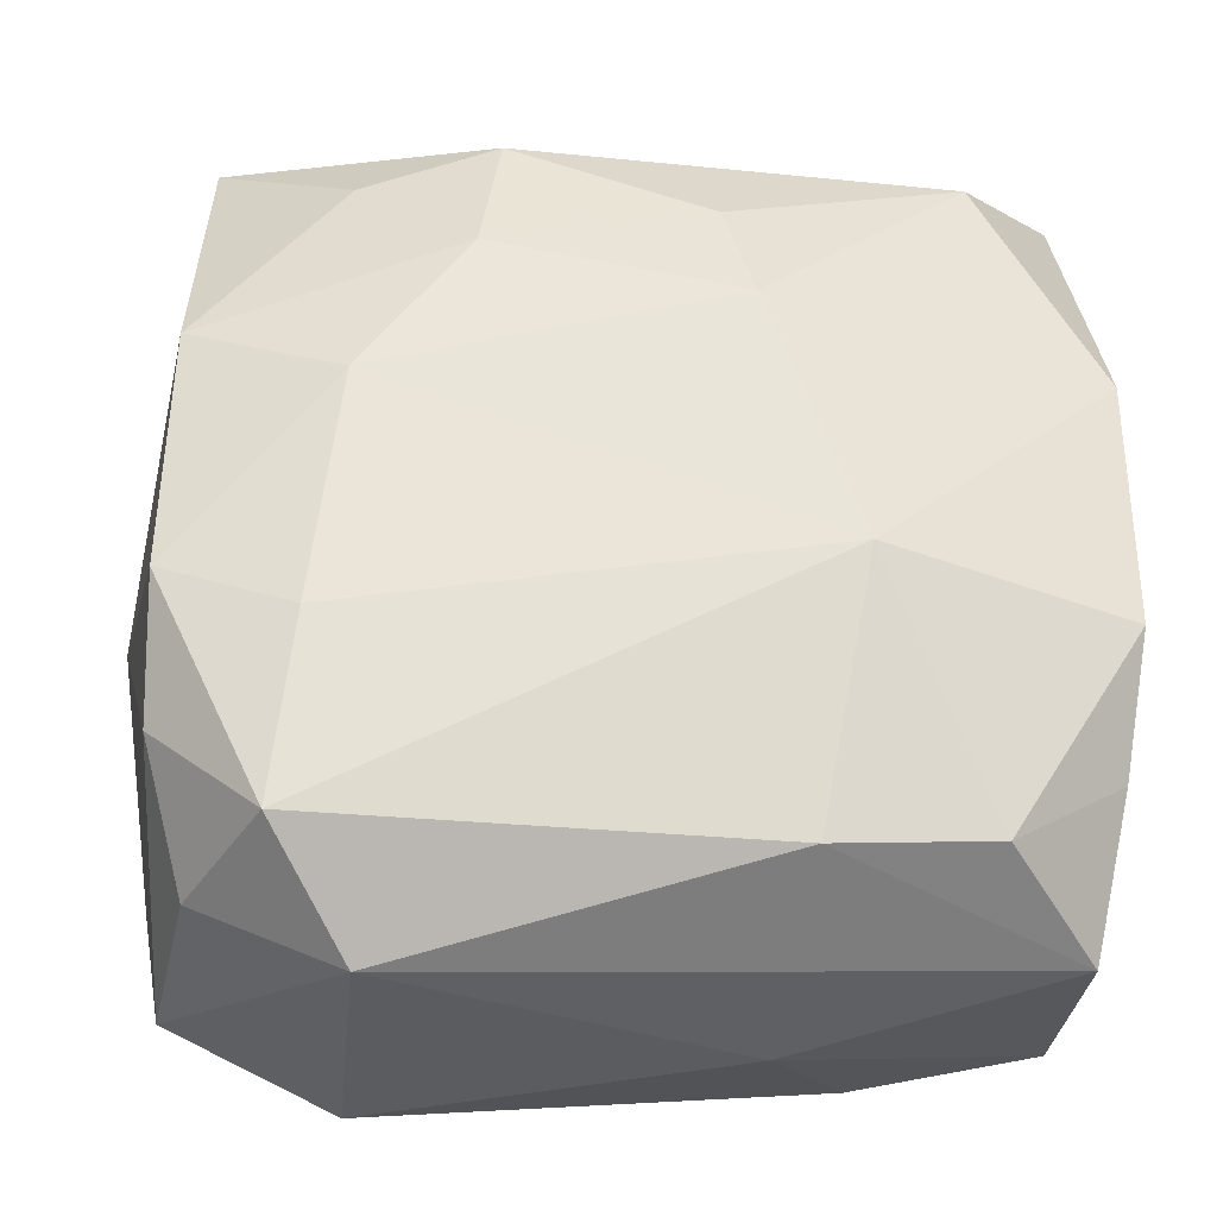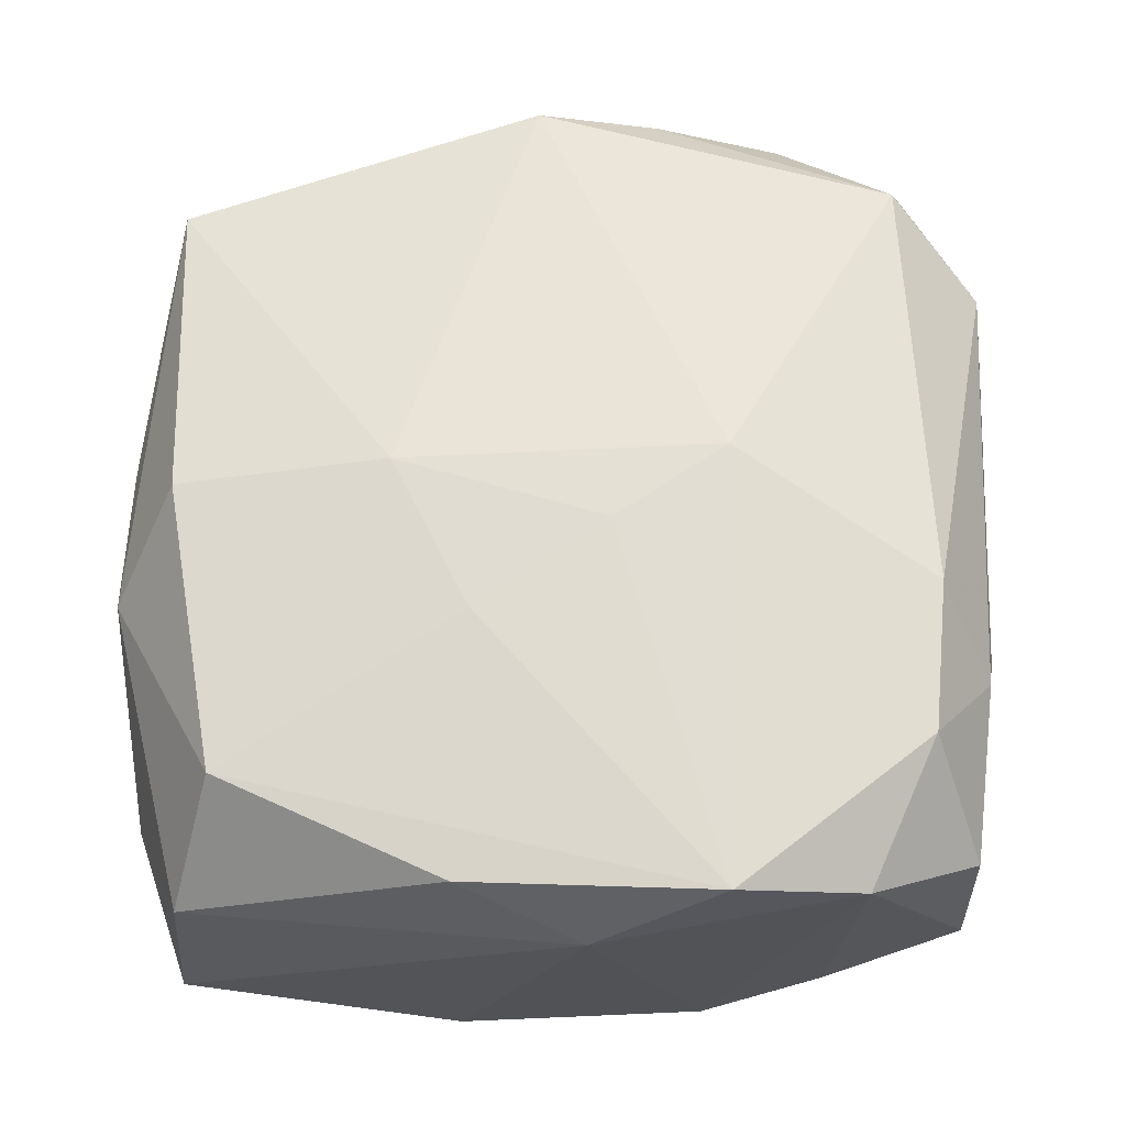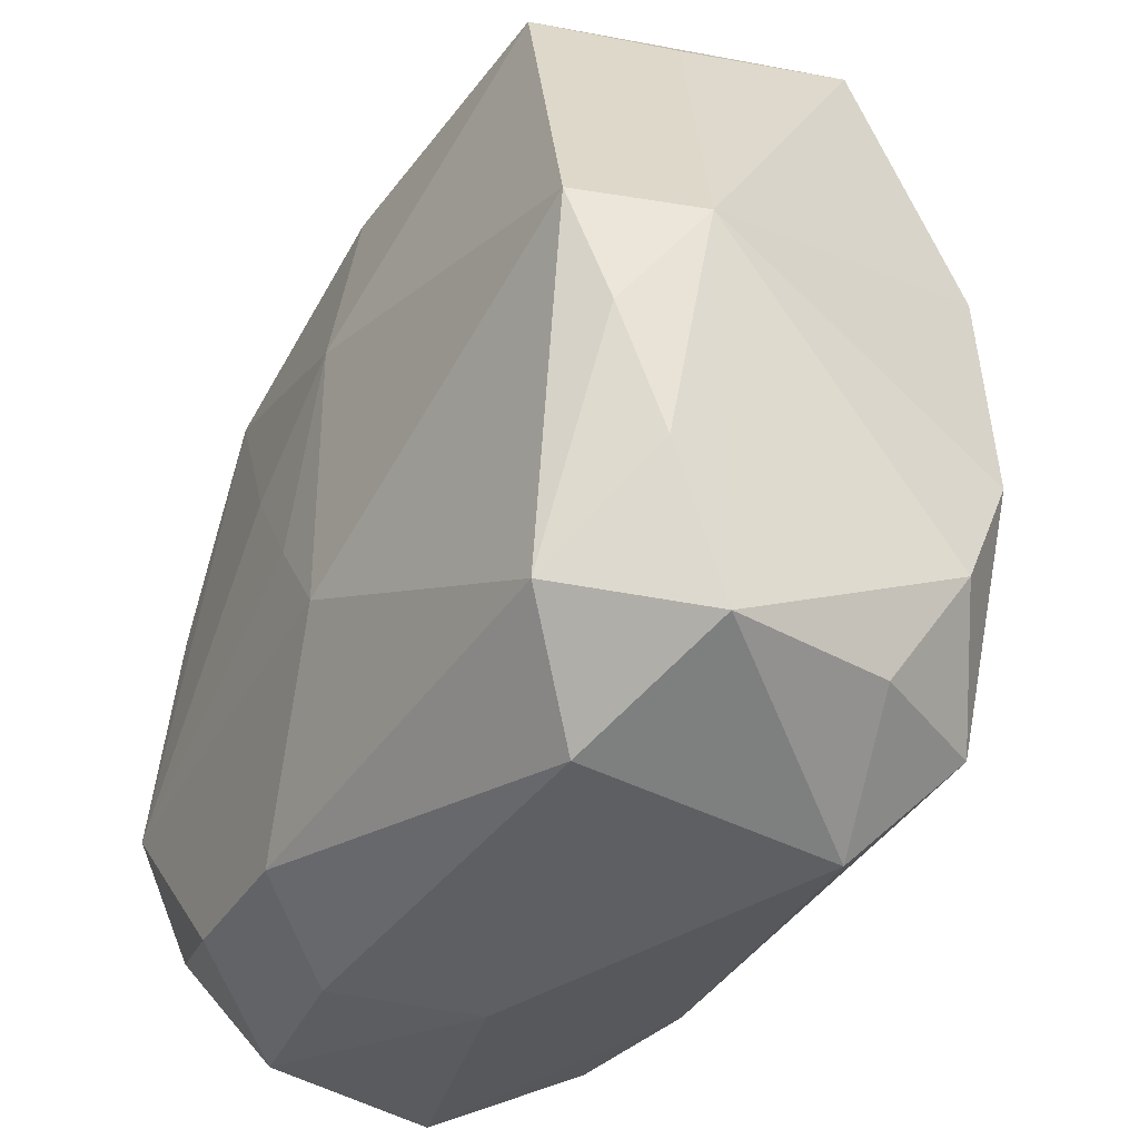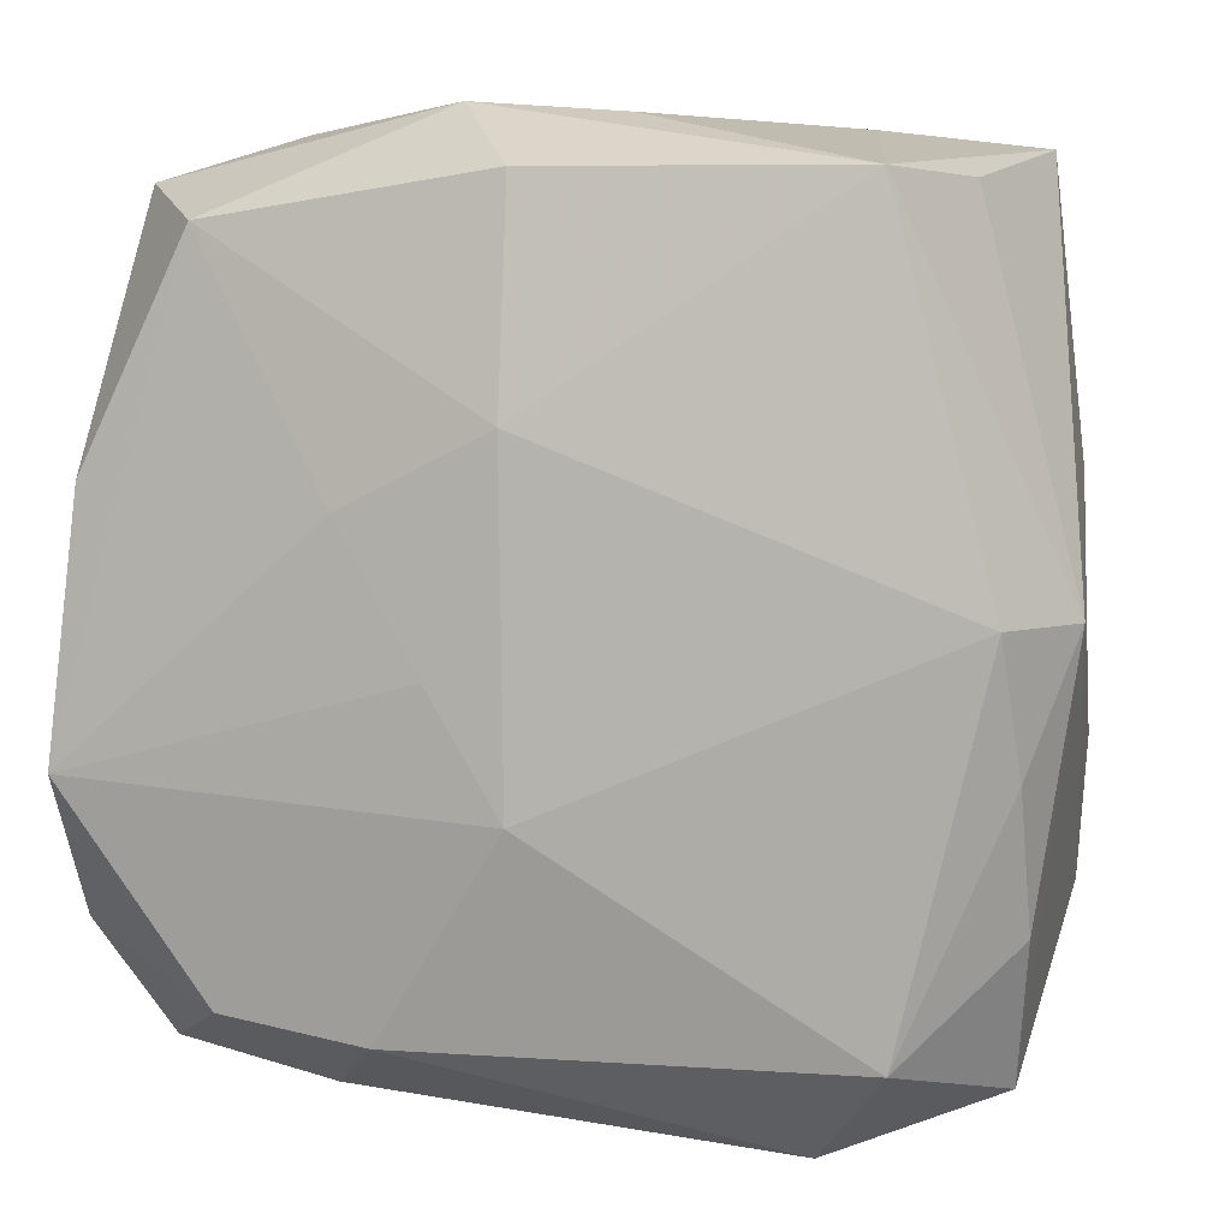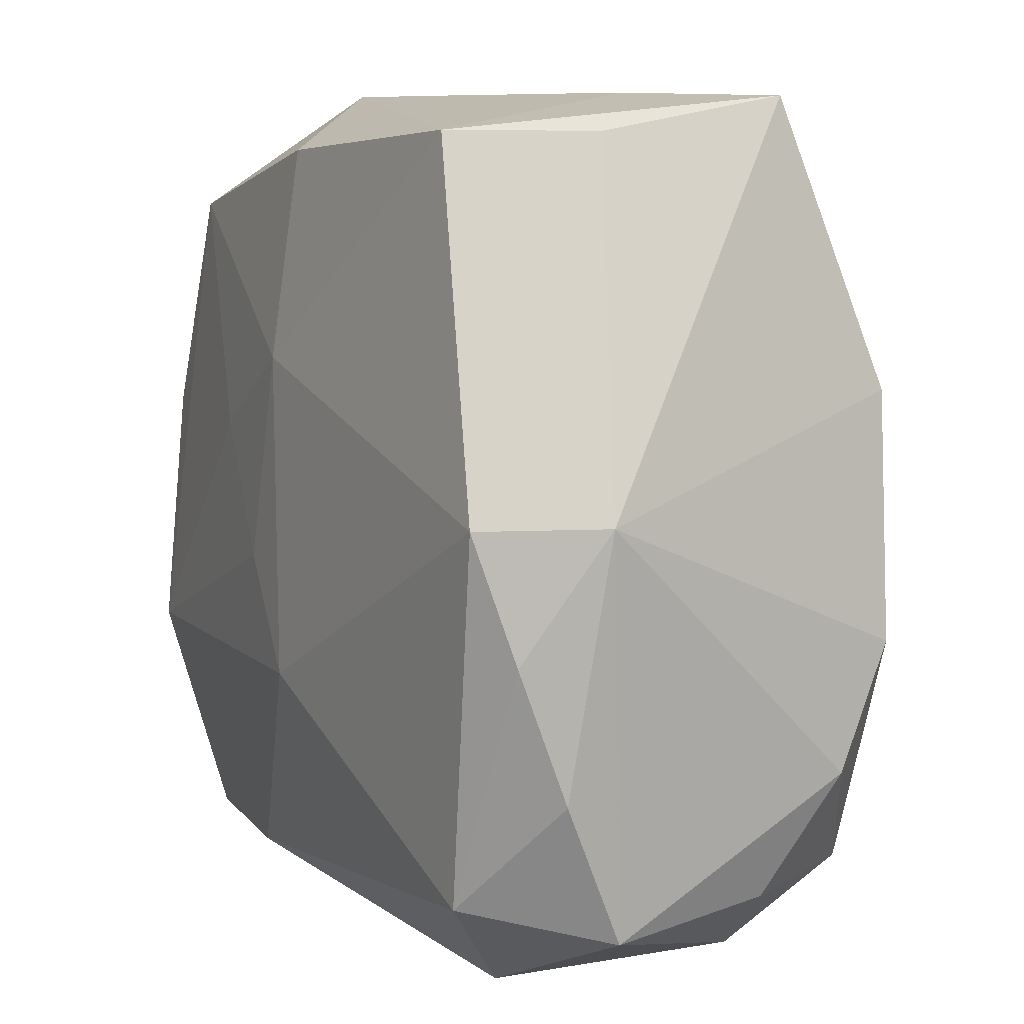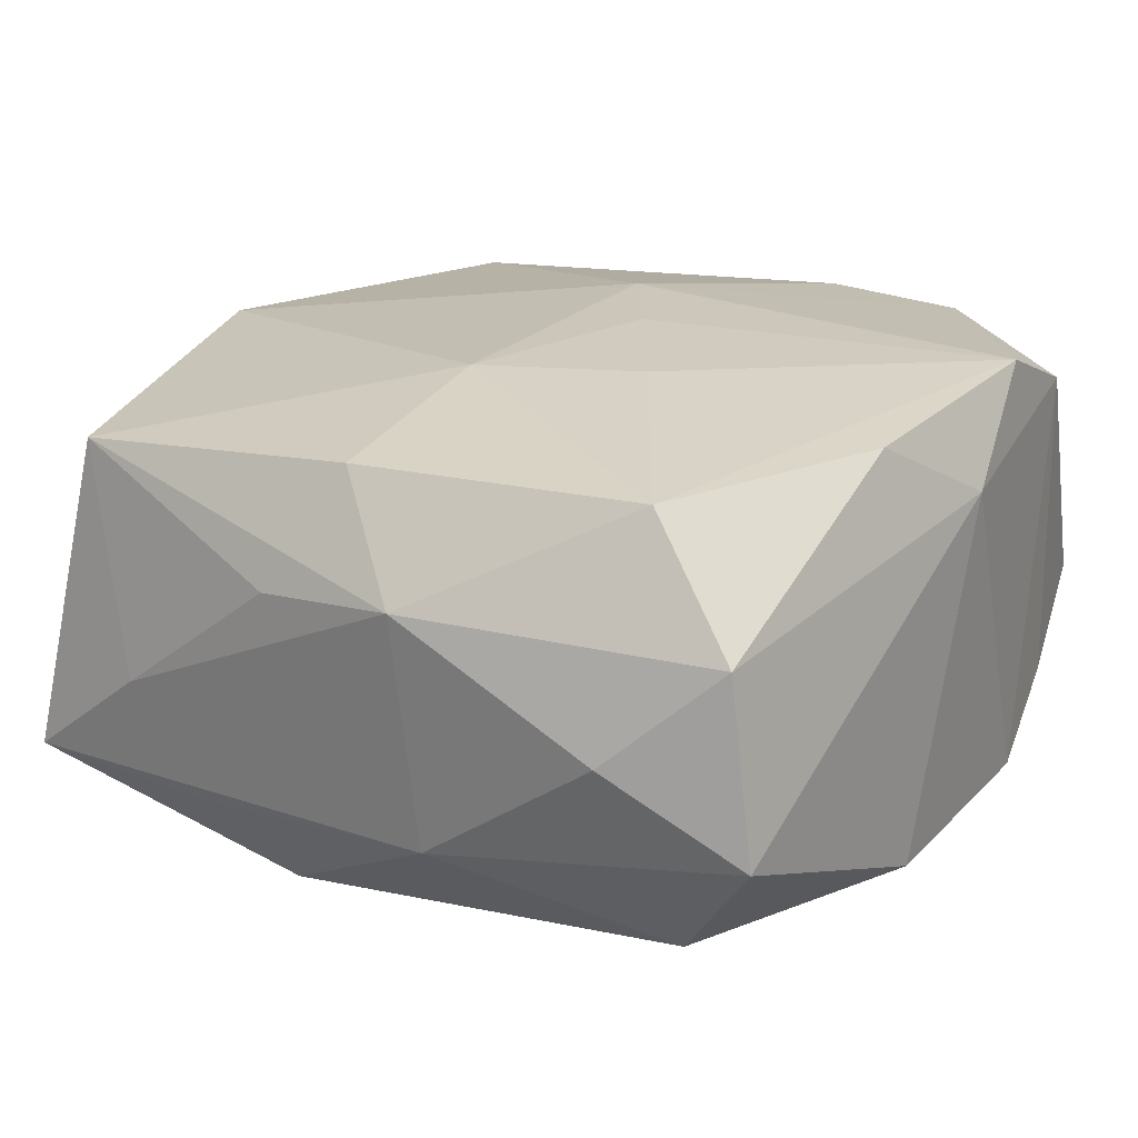
<metadata>
{"format":"obj","ext":"obj","renderer":"f3d","projection":"perspective","resolution":1024,"background":"white","views":[{"elev":-33.2,"azim":-179.7,"up":"+Y"},{"elev":68.8,"azim":-92.6,"up":"+Z"},{"elev":-43.0,"azim":63.1,"up":"+Y"},{"elev":3.0,"azim":22.7,"up":"+Y"},{"elev":2.9,"azim":67.0,"up":"+Y"},{"elev":23.3,"azim":-149.0,"up":"+Z"}]}
</metadata>
<code>
v 0.02713 -0.007929 -0.01718
v -0.02835 -0.01859 0.01403
v 0.01768 0.02956 -0.001502
v 0.02681 0.02872 -0.008871
v 0.01814 -0.01159 -0.01883
v 0.005655 0.03019 0.008004
v -0.01917 0.02393 0.01698
v -0.02848 0.0281 -0.003454
v 0.001373 0.02641 0.0164
v -0.02541 -0.02682 0.008371
v -0.02631 0.02706 0.009024
v 0.03245 0.0004981 0.005842
v -0.02867 -0.009371 0.01807
v 0.02996 -0.01736 0.007945
v 0.008922 0.0154 -0.01829
v -0.02709 0.008435 0.01714
v 0.03 0.0003893 0.01466
v -0.009057 0.006646 0.01845
v 0.001731 0.01151 0.01847
v -0.004694 0.03113 0.009317
v -0.006125 0.03012 -0.007459
v -0.006 0.0182 -0.01742
v -0.02196 0.02408 -0.01253
v -0.02137 -0.0236 -0.0129
v 0.01703 -0.03116 0.007563
v -0.003153 -0.003062 0.01847
v -0.02703 -0.02715 -0.003868
v 0.001937 -0.01126 0.01814
v 0.02307 0.0259 0.01382
v -0.008021 0.01044 -0.0193
v 0.01304 0.02862 -0.009579
v -0.007737 -0.02504 0.01607
v -0.008377 -0.03065 0.0005217
v -0.02906 -0.01747 -0.008218
v -0.03042 -0.008741 -0.01191
v -0.03042 0.008833 -0.01168
v -0.03042 -0.0001597 0.01193
v -0.01893 0.03042 0.00209
v 0.02723 -0.0168 -0.01367
v -0.01072 -0.0247 -0.01471
v 0.03035 -0.008299 0.01156
v 0.02677 0.009203 -0.01689
v 0.01617 0.004705 -0.01944
v 0.02792 -0.02698 0.003313
v 0.01697 0.02225 -0.01497
v -0.01415 -0.007356 -0.01883
v 0.02317 -0.02481 0.0131
v 0.02508 -0.02523 -0.008638
v 0.02549 0.026 0.003575
v -0.01319 -0.02864 0.009686
v 0.01968 -0.02397 -0.01743
v -0.01832 -0.02361 0.01617
v 0.01503 -0.03069 -0.01121
v 0.007654 0.02501 -0.0158
f 42 4 12
f 29 17 12
f 19 17 29
f 29 9 19
f 12 17 41
f 17 47 41
f 28 17 19
f 28 47 17
f 12 4 49
f 49 29 12
f 4 29 49
f 30 22 15
f 15 22 54
f 4 42 45
f 45 54 4
f 42 15 45
f 45 15 54
f 47 28 32
f 25 47 32
f 2 35 34
f 34 35 24
f 24 35 46
f 44 47 25
f 43 15 42
f 30 15 43
f 43 46 30
f 23 22 30
f 54 22 23
f 4 54 31
f 25 33 53
f 53 44 25
f 2 10 52
f 52 32 28
f 25 32 50
f 50 33 25
f 10 33 50
f 50 52 10
f 32 52 50
f 27 34 24
f 27 33 10
f 27 10 2
f 2 34 27
f 27 53 33
f 14 41 47
f 47 44 14
f 12 41 14
f 14 44 12
f 12 44 39
f 26 28 19
f 19 18 26
f 1 43 42
f 1 39 51
f 1 42 12
f 12 39 1
f 51 46 5
f 46 43 5
f 5 1 51
f 43 1 5
f 19 9 7
f 7 18 19
f 9 29 20
f 20 7 9
f 11 7 20
f 37 11 8
f 37 35 2
f 51 53 40
f 24 46 40
f 40 46 51
f 40 27 24
f 53 27 40
f 48 53 51
f 44 53 48
f 51 39 48
f 48 39 44
f 13 26 18
f 18 7 13
f 13 52 28
f 28 26 13
f 2 52 13
f 13 37 2
f 8 11 38
f 11 20 38
f 6 20 29
f 36 37 8
f 8 23 36
f 35 37 36
f 36 46 35
f 30 46 36
f 36 23 30
f 16 7 11
f 16 13 7
f 11 37 16
f 37 13 16
f 21 38 20
f 4 31 21
f 8 38 21
f 21 23 8
f 54 23 21
f 21 31 54
f 3 29 4
f 3 6 29
f 20 6 3
f 4 21 3
f 3 21 20

</code>
